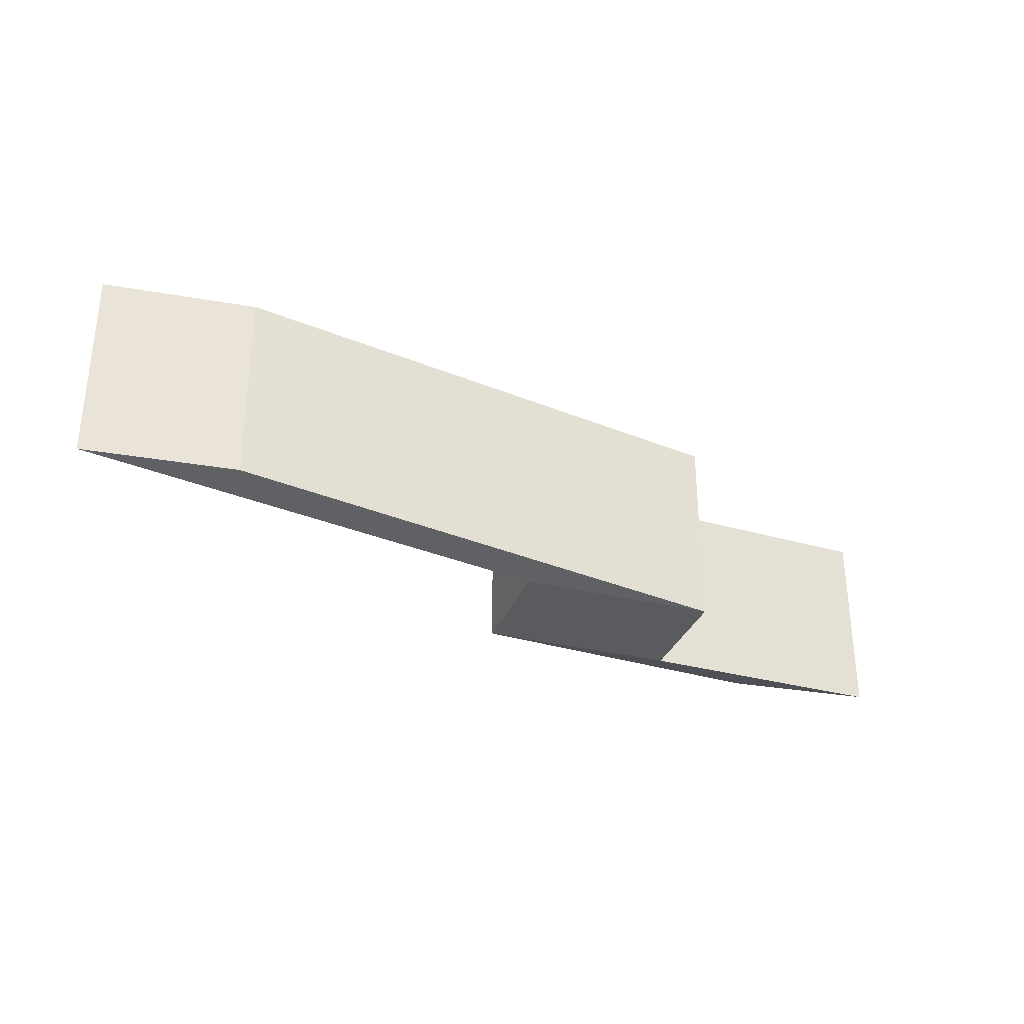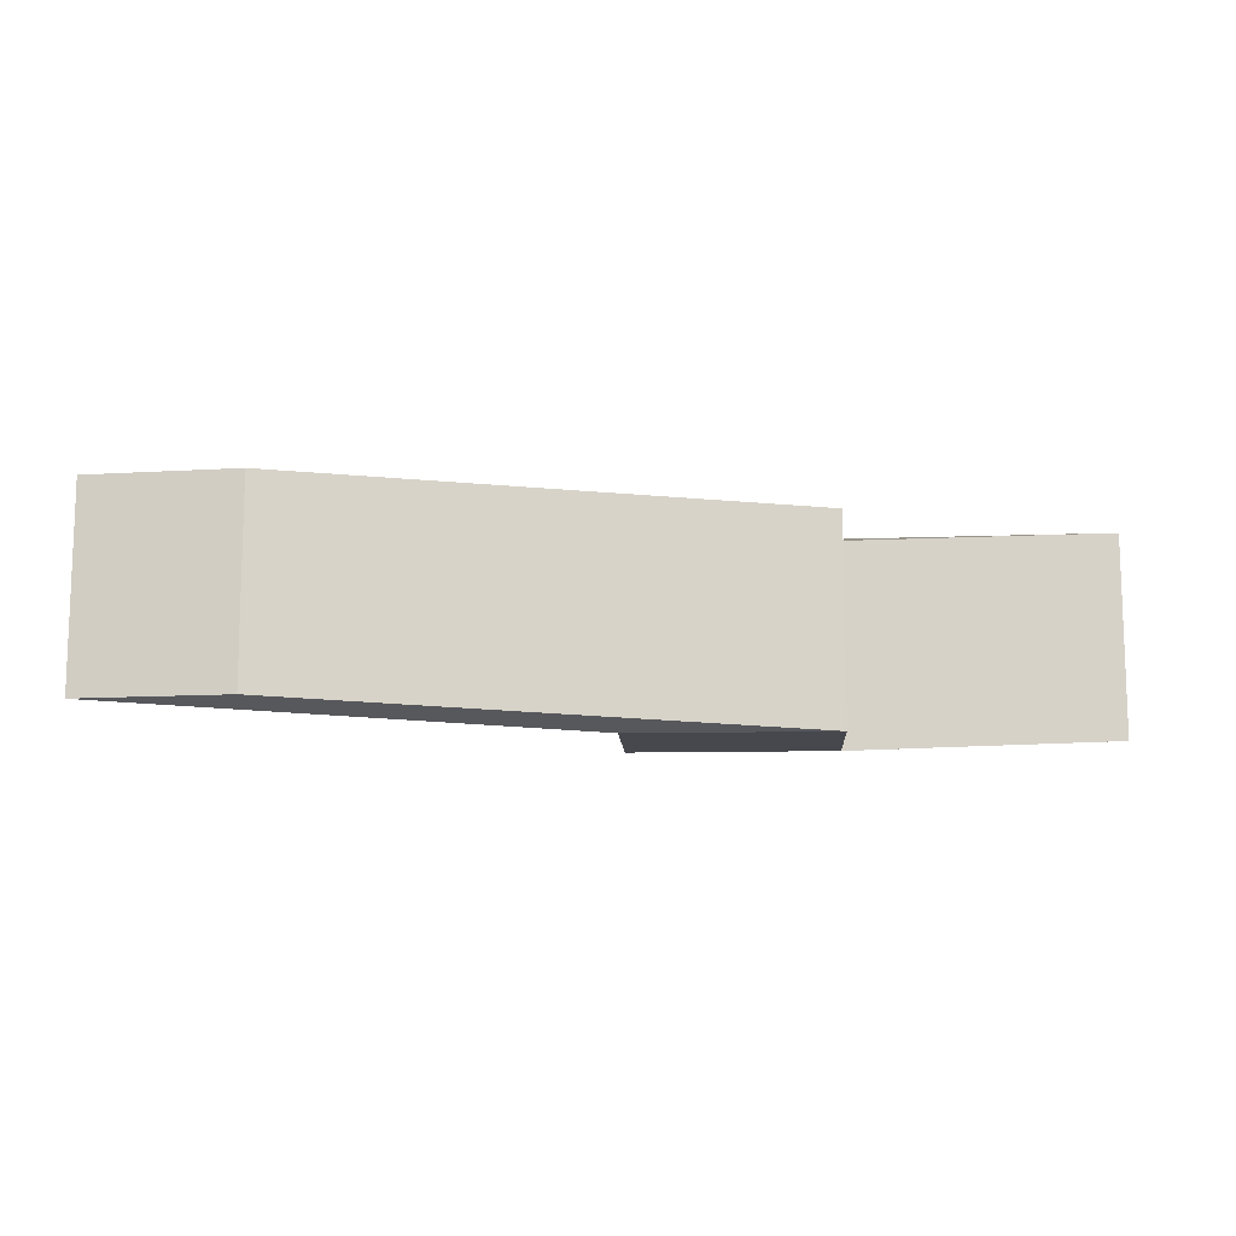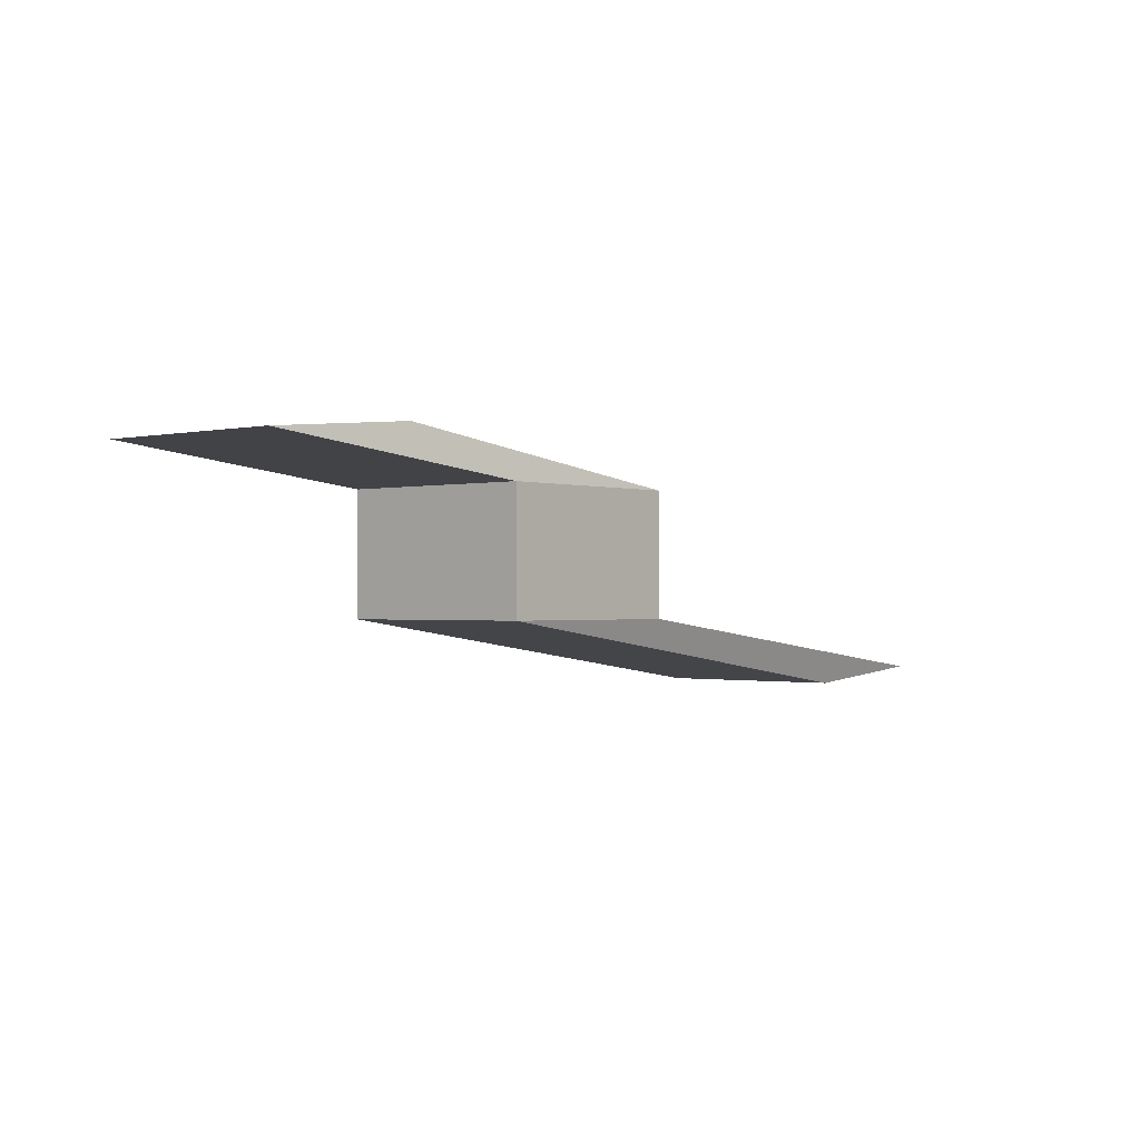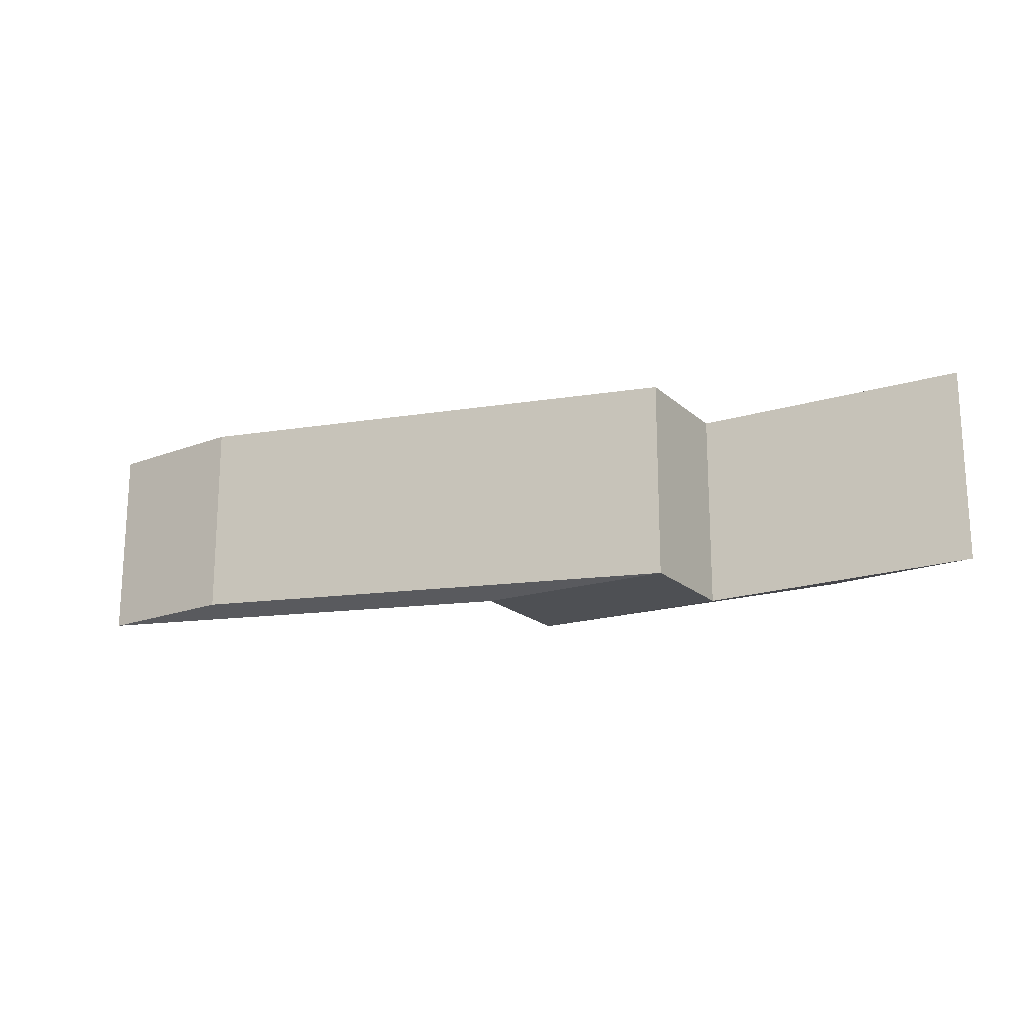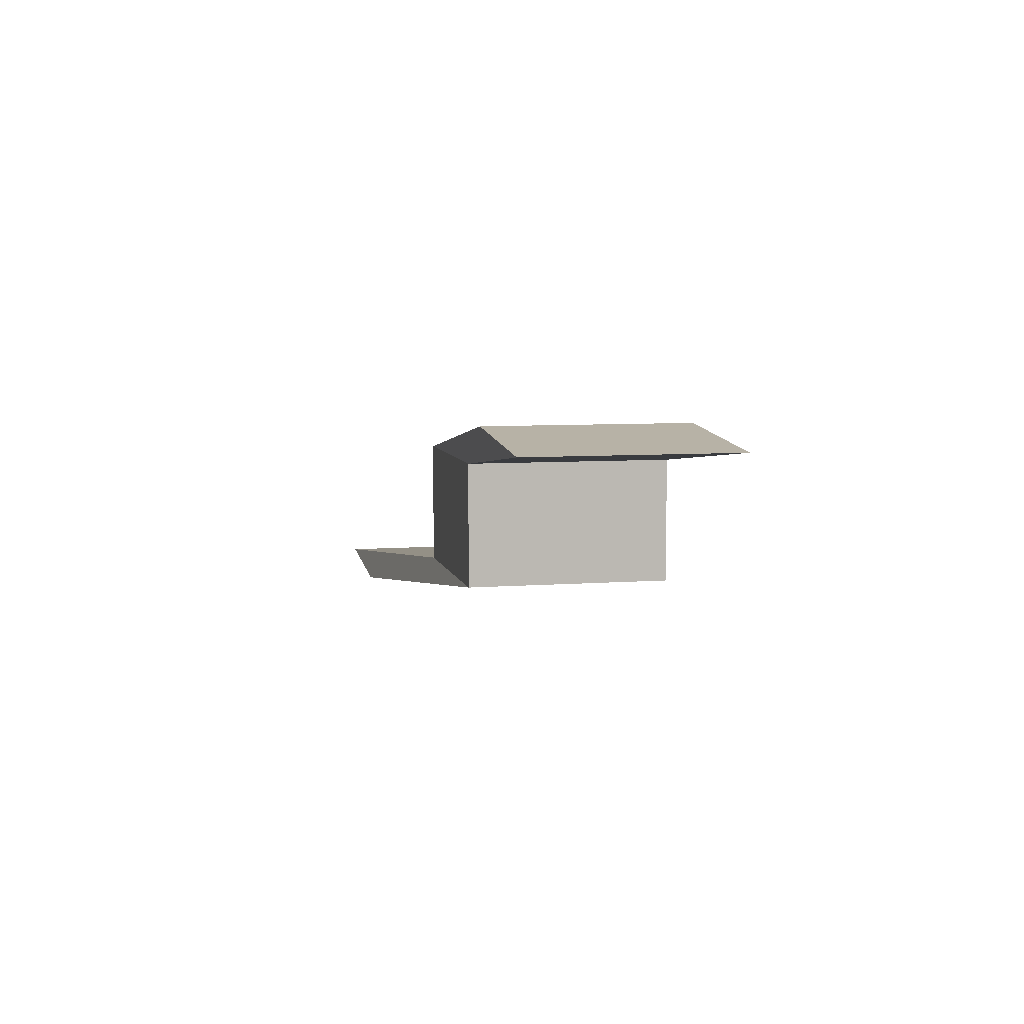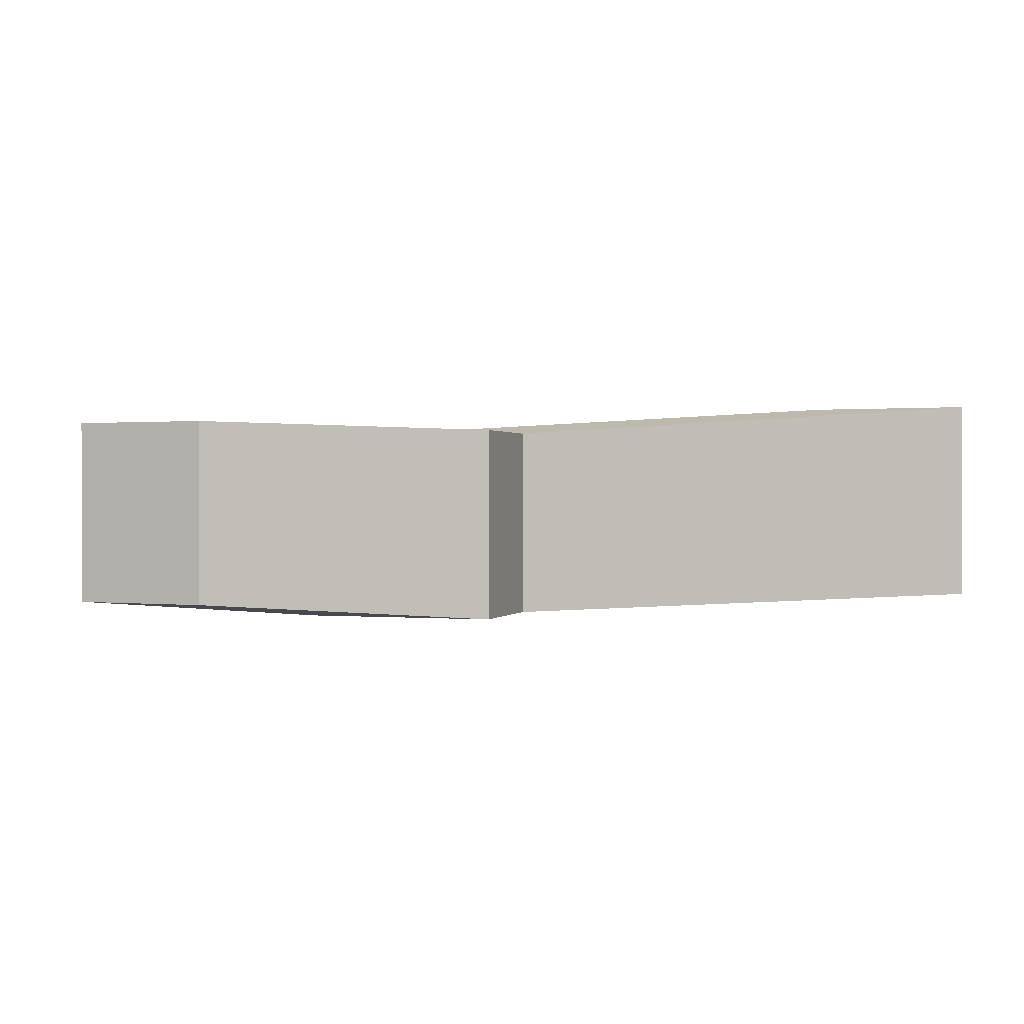
<metadata>
{"format":"obj","ext":"obj","renderer":"f3d","projection":"perspective","resolution":1024,"background":"white","views":[{"elev":-32.0,"azim":-19.0,"up":"+Z"},{"elev":-11.7,"azim":3.2,"up":"+Z"},{"elev":-0.8,"azim":130.7,"up":"+Y"},{"elev":-18.5,"azim":31.4,"up":"+Z"},{"elev":7.1,"azim":77.7,"up":"+Y"},{"elev":0.6,"azim":-162.4,"up":"+Z"}]}
</metadata>
<code>
g Debris.000
v -0.01 -0.01 -0.01
v -0.01 0.0021 -0.01
v -0.01 0.0021 0.01
v -0.01 -0.01 0.01
v 0.01 0.0021 -0.01
v 0.03697 0.005201 -0.008832
v 0.02162 0.0066 -0.008832
v -0.01 0.0021 -0.01
v 0.01 0.0021 -0.01
v 0.01 -0.01 -0.01
v 0.01 -0.01 0.01
v 0.01 0.0021 0.01
v 0.01 -0.01 0.01
v -0.04211 -0.01716 0.01254
v -0.05745 -0.01576 0.01254
v -0.01 -0.01 0.01
v -0.01 0.0021 -0.01
v -0.01 -0.01 -0.01
v 0.01 -0.01 -0.01
v 0.01 0.0021 -0.01
v 0.01 0.0021 0.01
v 0.01 -0.01 0.01
v -0.01 -0.01 0.01
v -0.01 0.0021 0.01
v -0.04211 -0.01716 -0.007456
v -0.05745 -0.01576 -0.007456
v -0.05745 -0.01576 0.01254
v -0.04211 -0.01716 0.01254
v 0.01 -0.01 -0.01
v -0.04211 -0.01716 -0.007456
v -0.04211 -0.01716 0.01254
v 0.01 -0.01 0.01
v -0.01 -0.01 0.01
v -0.05745 -0.01576 0.01254
v -0.05745 -0.01576 -0.007456
v -0.01 -0.01 -0.01
v -0.01 -0.01 -0.01
v -0.05745 -0.01576 -0.007456
v -0.04211 -0.01716 -0.007456
v 0.01 -0.01 -0.01
v 0.02162 0.0066 -0.008832
v 0.03697 0.005201 -0.008832
v 0.03697 0.005201 0.01117
v 0.02162 0.0066 0.01117
v -0.01 0.0021 0.01
v 0.02162 0.0066 0.01117
v 0.03697 0.005201 0.01117
v 0.01 0.0021 0.01
v -0.01 0.0021 -0.01
v 0.02162 0.0066 -0.008832
v 0.02162 0.0066 0.01117
v -0.01 0.0021 0.01
v 0.01 0.0021 0.01
v 0.03697 0.005201 0.01117
v 0.03697 0.005201 -0.008832
v 0.01 0.0021 -0.01
g Debris.000_0
f 3 2 1
f 4 3 1
f 7 6 5
f 8 7 5
f 11 10 9
f 12 11 9
f 15 14 13
f 16 15 13
f 19 18 17
f 20 19 17
f 23 22 21
f 24 23 21
f 27 26 25
f 28 27 25
f 31 30 29
f 32 31 29
f 35 34 33
f 36 35 33
f 39 38 37
f 40 39 37
f 43 42 41
f 44 43 41
f 47 46 45
f 48 47 45
f 51 50 49
f 52 51 49
f 55 54 53
f 56 55 53

</code>
